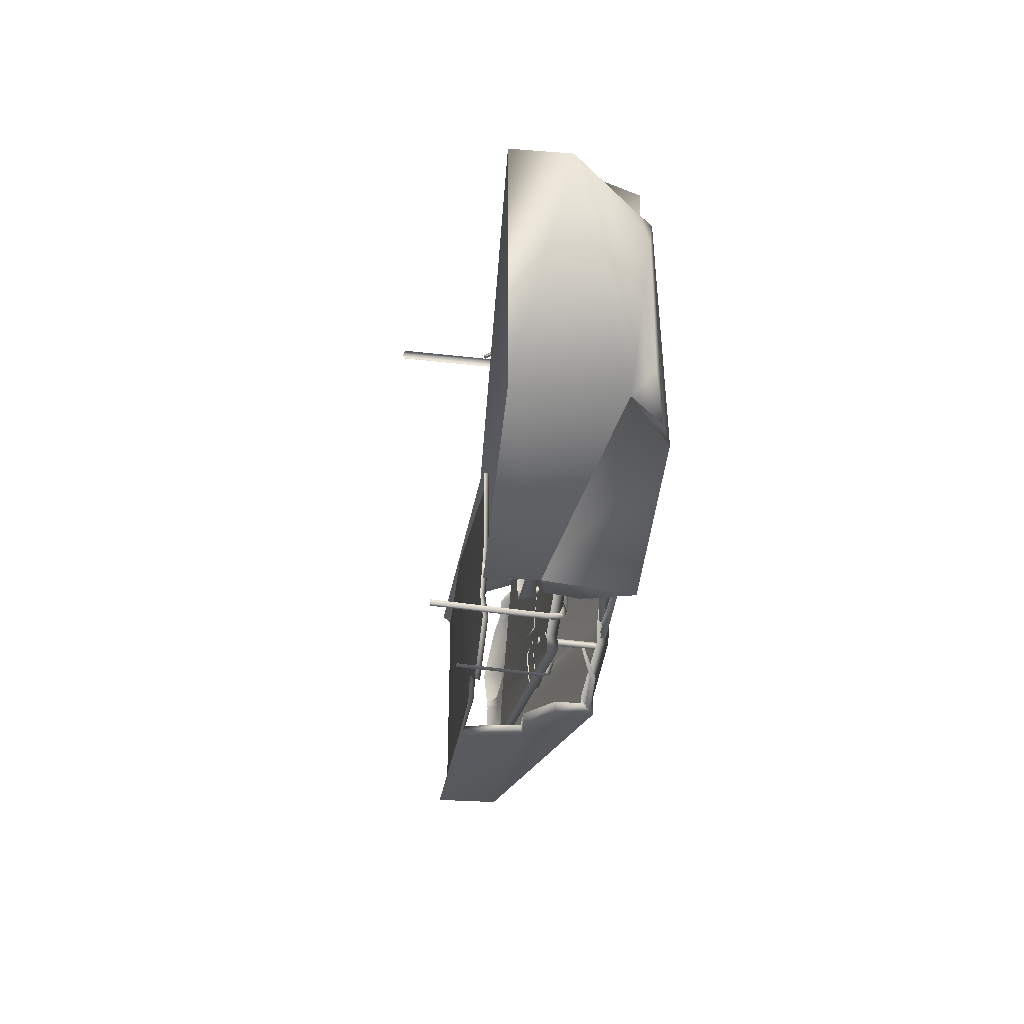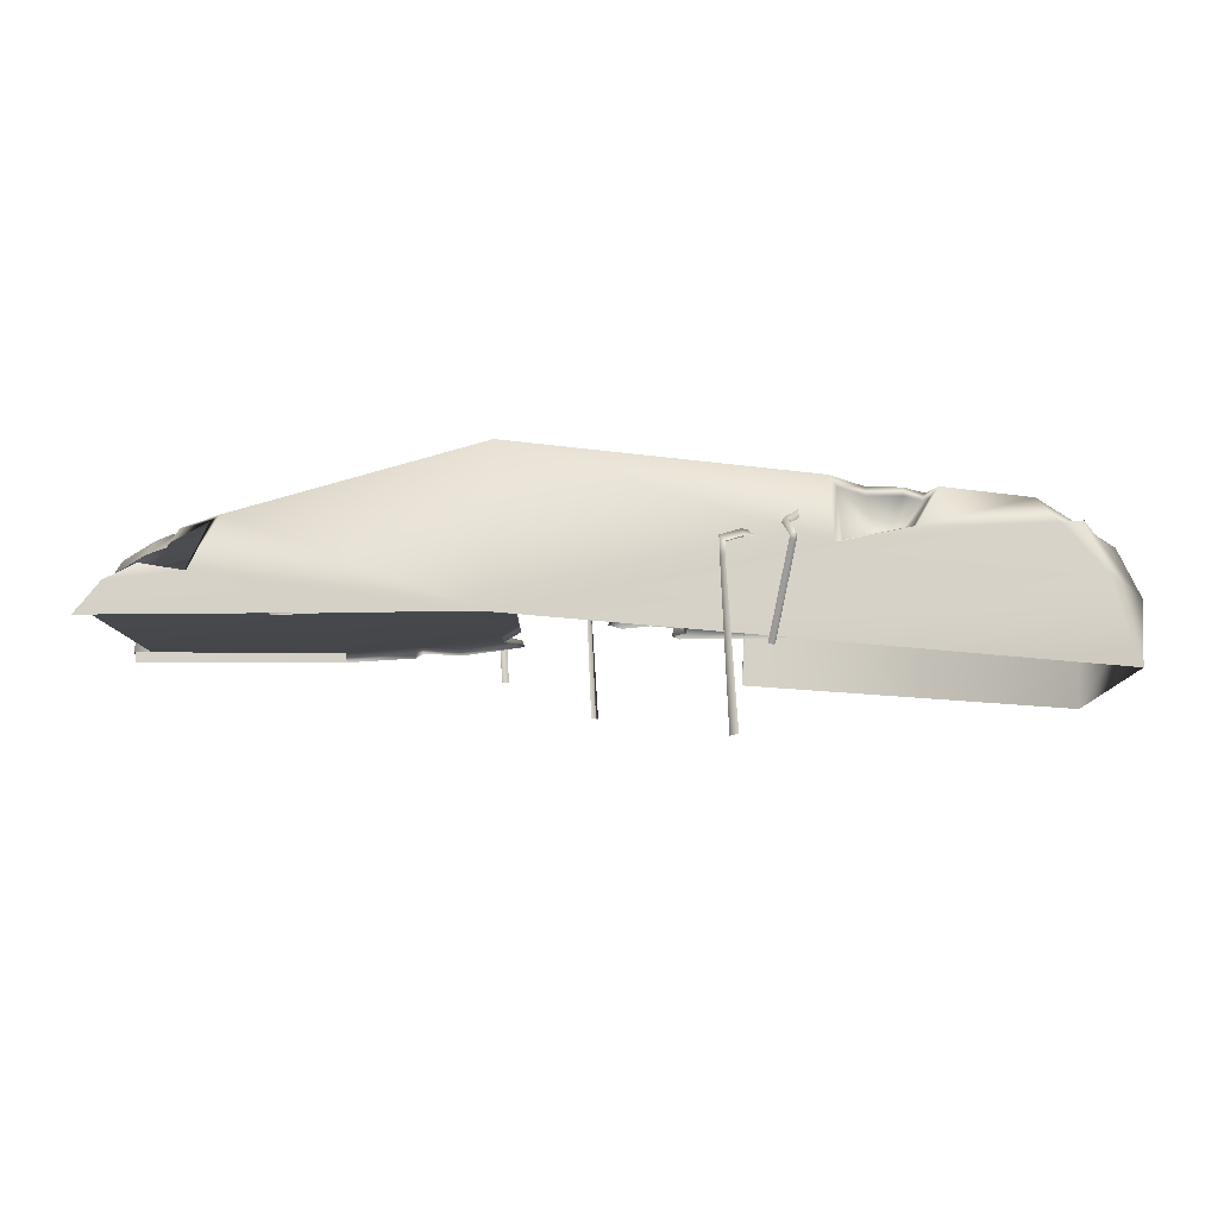
<metadata>
{"format":"obj","ext":"obj","renderer":"f3d","projection":"perspective","resolution":1024,"background":"white","views":[{"elev":-30.3,"azim":78.7,"up":"+Z"},{"elev":79.4,"azim":-3.0,"up":"+Z"}]}
</metadata>
<code>
g fcbg_cityforestcrystal_002_building_01
v 4.418 3.461 2.601
v 4.261 3.486 2.025
v 6.125 3.166 2.601
v 3.181 3.662 2.03
v 3.83 3.556 2.271
v 0.774 4.055 -0.5723
v 4.261 3.486 2.025
v 0.5328 4.094 -0.03313
v 2.456 3.78 2.601
v 6.555 3.164 -2.683
v 6.125 3.166 2.601
v 7.18 2.867 -2.683
v 7.938 2.092 -2.683
v 0.9298 4.029 -2.683
v 0.5046 4.098 -1.22
v 0.5451 4.265 -0.5615
v 0.5046 4.098 -1.22
v 0.4902 4.101 0.273
v 0.3174 4.302 -0.1203
v 0.2269 4.144 0.4904
v 0.3059 4.304 0.1689
v -0.3627 4.24 0.5802
v -3.488 4.749 2.601
v -1.478 4.422 -0.2195
v 0.1319 4.332 0.3406
v -0.51 4.264 -0.9114
v 0.309 4.219 -1.197
v -0.337 4.236 -1.224
v 0.2997 4.132 -1.469
v 0.9298 4.029 -2.683
v -0.3988 3.98 -1.251
v -0.5633 4.006 -0.9404
v 0.1975 3.885 -1.455
v -0.0751 3.926 -1.696
v -1.518 4.154 -0.2709
v 0.04289 4.174 -1.687
v 0.3839 3.854 -2.394
v 0.5227 4.095 -2.409
v 0.6852 3.801 -2.505
v 0.552 2.926 -2.683
v 0.4881 2.979 -2.393
v 0.6322 2.168 -2.393
v 1.181 1.981 -2.683
v 0.6879 2.156 -2.683
v 1.15 1.984 -2.365
v 1.031 0.834 -2.365
v 1.059 0.8294 -2.683
v 7.756 0.00313 -2.683
v 7.938 2.092 -2.683
v 7.756 0.00313 -2.683
v 7.756 0.00313 2.601
v 7.862 1.221 2.601
v 7.938 2.092 -2.683
v 7.95 2.566 0.6785
v 7.95 2.566 -2.081
v 7.18 2.867 -2.683
v 6.125 3.166 2.601
v 7.35 2.563 1.779
v 7.283 1.738 2.601
v 6.54 2.693 2.601
v 6.961 2.702 2.601
v 7.283 1.738 2.601
v 6.54 2.693 2.601
v 6.961 2.702 2.601
v -3.763 1.615 2.601
v 2.495 2.537 2.601
v 7.756 0.00313 2.601
v 7.862 1.221 2.601
v 3.968 2.754 2.601
v 6.125 3.166 2.601
v 4.418 3.461 2.601
v 4.276 3.312 2.405
v 3.953 2.803 2.405
v 4.186 3.326 2.098
v 4.261 3.486 2.025
v 3.449 2.374 1.487
v 3.816 3.385 2.312
v 3.83 3.556 2.271
v 3.166 3.482 2.06
v 3.181 3.662 2.03
v 2.611 3.575 2.496
v 2.456 3.78 2.601
v -3.488 4.749 2.601
v 2.648 2.596 2.492
v -8.414 3.616 2.601
v -9.015 2.624 2.601
v -8.614 3.504 2.531
v -9.121 2.633 2.405
v -10.54 2.534 2.601
v -11.07 1.939 2.601
v -9.901 2.817 2.601
v -9.901 2.817 2.405
v -10.54 2.534 2.405
v -11 2.12 2.403
v -10.96 3.244 -2.475
v -10.67 3.211 -2.307
v -10.68 2.06 -2.298
v -11.05 2.125 -2.475
v -10.95 3.337 -2.683
v -11.07 1.939 -2.683
v -6.503 3.18 -2.683
v -6.839 1.708 -2.683
v -10.5 3.439 -2.308
v -10.67 3.211 -2.307
v -6.531 3.141 -2.43
v -6.831 1.857 -2.43
v -5.853 3.07 -2.432
v -5.017 4.558 -2.683
v -5.899 3.114 -2.683
v -5.066 3.647 -2.432
v -5.119 3.69 -2.683
v -5.011 4.269 -2.432
v -5.045 4.268 -2.28
v -5.057 4.556 -2.284
v -4.119 4.447 -1.285
v -4.117 4.728 -1.273
v -3.922 4.452 -0.5611
v -3.917 4.735 -0.5507
v -3.511 4.462 -0.274
v -3.488 4.749 -0.2479
v -2.818 4.363 -0.6269
v -9.933 3.471 -0.792
v -8.414 3.616 2.601
v -9.326 3.451 1.951
v -2.794 4.636 -0.6066
v -9.853 3.536 -1.389
v -9.186 3.456 2.353
v -8.614 3.504 2.531
v -9.36 3.211 2.353
v -9.5 3.207 1.951
v -9.938 3.141 1.728
v -10.05 3.512 -1.825
v -10.53 3.422 -2.047
v -10.84 3.109 -1.039
v -10.21 3.626 -1.751
v -10.67 3.353 -1.039
v -10.04 3.661 -1.346
v -10.08 3.595 -0.9233
v -10.39 3.319 -0.4795
v -10.46 3.062 -0.2682
v -10.28 3.306 -0.2682
v -10.5 3.054 -0.09869
v -10.36 3.294 0.01323
v -9.772 3.399 0.6604
v -10.38 3.413 0.1093
v -10.73 3.015 0.7694
v -10.56 3.26 0.7694
v -9.876 3.514 0.7377
v -9.764 3.386 1.728
v -9.474 3.57 1.456
v -9.336 3.475 1.542
v -9.504 3.585 1.266
v -9.341 3.48 1.291
v 1.181 1.981 -2.683
v 7.938 2.092 -2.683
v 6.555 3.164 -2.683
v 0.9298 4.029 -2.683
v -2.574 3.176 -2.344
v -2.492 2.909 -2.424
v -2.531 2.908 -1.997
v -2.614 3.174 -1.97
v -1.604 2.939 -1.062
v -1.686 3.206 -1.023
v -1.421 2.948 0.01172
v -8.335 3.037 -0.8857
v -1.486 3.213 0.06083
v -0.9753 2.961 0.299
v -8.346 2.97 -2.344
v -2.492 2.909 -2.424
v -8.368 2.712 -2.424
v -8.298 3.272 2.436
v -1.058 3.228 2.436
v -1.058 3.228 0.3446
v -0.9753 2.961 2.436
v -5.18 3.282 0.276
v -2.759 3.169 -0.7564
v -5.145 3.157 0.3297
v -2.793 3.294 -0.8101
v -5.235 3.165 0.2223
v -2.164 3.181 -1.496
v -2.849 3.177 -0.8638
v -2.198 3.306 -1.55
v -1.892 3.059 -1.779
v -2.254 3.189 -1.604
v -1.895 3.172 -1.863
v -1.881 2.85 -1.803
v -1.981 3.064 -1.887
v -1.889 2.834 -1.893
v -1.907 0.208 -1.717
v -1.972 2.857 -1.91
v -1.863 0.1879 -1.849
v -1.998 0.215 -1.824
v -3.944 3.359 2.373
v -1.417 3.215 0.1066
v -3.919 3.238 2.44
v -1.459 3.338 0.05261
v -3.986 3.238 2.317
v -1.313 3.11 -0.04913
v -1.517 3.218 0.007681
v -1.295 3.212 -0.1439
v -1.099 2.201 -0.5328
v -1.4 3.12 -0.1588
v -1.058 2.3 -0.6227
v -0.9604 2.091 -0.6094
v -1.157 2.208 -0.6599
v -0.9546 2.215 -0.6743
v 1.284 2.006 -0.3067
v -1.02 2.107 -0.7355
v 1.295 2.13 -0.3716
v 1.284 2.017 -0.4328
v -4.909 3.367 1.352
v -3.647 3.139 -1.494
v -4.874 3.242 1.406
v -3.682 3.264 -1.548
v -4.964 3.25 1.298
v -3.468 3.204 -2.011
v -3.737 3.147 -1.602
v -3.526 3.331 -1.996
v -3.597 3.117 -2.392
v -3.605 3.216 -1.981
v -3.667 3.236 -2.419
v -3.609 3.069 -2.429
v -3.734 3.126 -2.363
v -3.693 3.06 -2.464
v -3.599 1.09 -2.37
v -3.745 3.08 -2.398
v -3.695 1.082 -2.411
v -3.735 1.101 -2.339
v 2.025 1.972 -2.412
v -0.1654 1.794 -2.444
v 2.004 1.707 -2.439
v -0.1088 2.059 -2.412
v -0.2492 2.067 -2.055
v -0.3201 1.797 -2.037
v 0.03234 2.056 -1.749
v -0.05235 1.787 -1.762
v -0.06882 2.063 -1.203
v -0.1325 1.793 -1.245
v 2.031 2.024 2.269
v -0.7208 2.096 -0.8679
v -0.7591 1.823 -0.931
v -1.263 2.123 -1.178
v -1.316 1.851 -1.24
v -1.495 2.134 -0.8253
v -1.579 1.866 -0.8118
v -1.34 2.13 -0.1419
v -1.42 1.861 -0.1481
v -2.184 2.172 1.406
v -3.049 2.212 2.269
v -2.242 1.901 1.369
v -1.085 2.114 -0.6335
v -1.085 2.114 -0.5103
v -1.386 3.29 -0.2383
v -1.386 3.29 -0.3615
v -1.209 2.125 -0.6335
v -1.511 3.301 -0.3615
v -1.36 4.193 -0.3125
v -1.235 4.182 -0.3125
v -1.235 4.182 -0.1893
v -1.209 2.125 -0.5103
v -1.209 2.125 -0.6335
v -1.511 3.301 -0.3615
v -1.511 3.301 -0.2383
v -1.36 4.193 -0.1893
v -1.36 4.193 -0.3125
v -2.769 2.948 -0.2946
v -2.643 4.358 -0.2946
v -2.643 4.358 -0.4178
v -2.769 2.948 -0.4178
v -2.767 4.368 -0.4178
v -2.893 2.958 -0.4178
v -2.893 2.958 -0.4178
v -2.767 4.368 -0.4178
v -2.767 4.368 -0.2946
v -2.893 2.958 -0.2946
v -4.647 3.11 0.2531
v -4.675 4.525 0.2531
v -4.55 4.528 0.2531
v -4.522 3.113 0.2531
v -4.522 3.113 0.2531
v -4.55 4.528 0.2531
v -4.55 4.528 0.1298
v -4.522 3.113 0.1298
v -4.675 4.525 0.1298
v -4.647 3.11 0.1298
v -4.411 3.089 -1.187
v -4.439 4.505 -1.187
v -4.314 4.507 -1.187
v -4.286 3.092 -1.187
v -4.286 3.092 -1.187
v -4.314 4.507 -1.187
v -4.314 4.507 -1.31
v -4.286 3.092 -1.31
v -4.439 4.505 -1.31
v -4.411 3.089 -1.31
v -10.54 2.534 2.405
v -9.121 2.633 2.405
v -9.901 2.817 2.405
v -7.59 1.779 2.405
v -11 2.12 2.403
v -8.614 3.504 2.531
v -7.59 1.779 2.405
v -11 2.12 2.403
v -10.68 2.06 -2.298
v -6.831 1.857 -2.43
v -5.271 1.806 -1.877
v -5.452 1.811 -2.338
v -6.839 1.708 -2.683
v -5.434 1.68 -2.422
v -5.234 1.674 -1.877
v -4.514 1.658 -2.278
v -4.551 1.79 -2.278
v -3.218 1.604 -1.312
v -3.256 1.736 -1.312
v -3.593 1.6 -0.5954
v -3.63 1.732 -0.5954
v -3.218 1.604 0.3833
v -3.256 1.736 0.3833
v -3.256 1.736 2.454
v -3.218 1.604 2.454
v -3.32 3.38 -0.9217
v -3.731 3.569 -0.5895
v -3.745 3.347 -0.6355
v -3.306 3.602 -0.8758
v -3.174 3.367 0.2153
v -2.749 3.4 -0.07096
v -2.763 3.178 -0.1169
v -3.306 3.602 -0.8758
v -3.32 3.38 -0.9217
v -3.745 3.347 -0.6355
v -3.731 3.569 -0.5895
v -3.174 3.367 0.2153
v -3.188 3.146 0.1694
v -3.188 3.146 0.1694
v -3.174 3.367 0.2153
v -2.749 3.4 -0.07096
v -2.763 3.178 -0.1169
v -4.725 3.111 -1.898
v -5.23 3.305 -2.048
v -5.216 3.079 -2.043
v -4.738 3.337 -1.903
v -5.513 3.309 -1.089
v -5.021 3.341 -0.9441
v -5.008 3.115 -0.9391
v -4.738 3.337 -1.903
v -4.725 3.111 -1.898
v -5.216 3.079 -2.043
v -5.23 3.305 -2.048
v -5.513 3.309 -1.089
v -5.499 3.083 -1.084
v -5.499 3.083 -1.084
v -5.513 3.309 -1.089
v -5.021 3.341 -0.9441
v -5.008 3.115 -0.9391
v -4.801 3.454 -0.7219
v -4.58 3.558 0.8113
v -5.368 3.544 0.9246
v -5.59 3.439 -0.6085
v -4.793 3.102 -0.7055
v -5.581 3.088 -0.5922
v -4.571 3.207 0.8277
v -4.58 3.558 0.8113
v -4.801 3.454 -0.7219
v -4.793 3.102 -0.7055
v -1.784 3.974 -2.005
v -1.807 4.045 -1.967
v -1.814 3.987 -1.956
v -1.777 4.032 -2.016
v -1.123 4.216 -1.491
v -1.132 4.097 -1.468
v -1.814 3.987 -1.956
v 0.1905 3.982 -1.161
v 0.1998 4.1 -1.184
v -1.086 4.191 -1.601
v -1.784 3.974 -2.005
v 0.2369 4.076 -1.295
v -1.095 4.073 -1.578
v 0.2276 3.957 -1.272
v -1.861 4.672 -1.03
v -1.878 4.72 -0.9871
v -1.899 4.681 -1.004
v -1.84 4.711 -1.013
v -1.66 4.647 -0.8265
v -1.861 4.672 -1.03
v -1.718 4.662 -0.7874
v -1.899 4.681 -1.004
v -1.749 4.602 -0.8128
v -1.692 4.588 -0.852
v -1.899 4.681 -1.004
v -1.749 4.602 -0.8128
v -1.658 4.44 -0.5446
v -1.7 4.36 -0.5788
v -1.349 4.175 -0.3577
v -1.307 4.254 -0.3235
v -1.58 4.421 -0.5971
v -1.229 4.235 -0.3761
v -1.623 4.341 -0.6313
v -1.7 4.36 -0.5788
v -1.272 4.156 -0.4102
v -1.349 4.175 -0.3577
v -4.042 4.647 -1.068
v -0.2251 4.045 -1.149
v -4.052 4.52 -1.069
v -0.2154 4.165 -1.148
v -4.04 4.648 -1.194
v -0.2132 4.165 -1.268
v -4.05 4.52 -1.195
v -0.2228 4.045 -1.268
v -4.061 4.647 -0.6621
v -2.941 4.228 -0.7504
v -4.072 4.52 -0.6626
v -2.931 4.348 -0.75
v -0.2251 4.045 -0.7425
v -4.059 4.648 -0.7881
v -0.2154 4.165 -0.742
v -2.929 4.348 -0.8691
v -4.069 4.52 -0.7886
v -0.2132 4.165 -0.8612
v -2.938 4.228 -0.8696
v -0.2228 4.045 -0.8617
v -3.858 4.022 -1.578
v -3.816 4.08 -1.6
v -3.815 4.027 -1.609
v -3.859 4.075 -1.57
v -4.192 4.422 -2.159
v -4.195 4.315 -2.179
v -3.815 4.027 -1.609
v -5.042 4.389 -2.551
v -5.04 4.496 -2.531
v -4.264 4.409 -2.08
v -3.858 4.022 -1.578
v -5.111 4.483 -2.451
v -4.266 4.302 -2.099
v -5.114 4.376 -2.471
v 1.69 2.838 1.966
v 0.808 2.703 2.642
v 1.661 2.689 1.896
v 0.8372 2.852 2.712
v 1.744 2.698 2.041
v 0.4293 2.558 2.918
v 0.8913 2.713 2.787
v 0.4159 2.692 3.017
v 0.4118 2.307 2.944
v 0.5119 2.563 3.064
v 0.403 2.289 3.051
v 0.4607 -0.8454 2.849
v 0.4962 2.316 3.088
v 0.3809 -0.8694 2.994
v 0.5451 -0.8371 2.993
v 1.737 2.46 3.521
v 1.326 0.7991 2.525
v 1.28 0.7559 2.582
v 1.68 2.421 3.574
v 1.189 0.8009 2.557
v 1.737 2.518 3.514
v 1.601 2.462 3.553
v 1.692 2.598 3.62
v 1.64 2.804 3.232
v 1.6 2.523 3.545
v 1.586 2.91 3.306
v 1.767 2.903 2.857
v 1.503 2.806 3.263
v 1.738 3.04 2.87
v 2.419 3.528 1.567
v 1.68 2.965 2.766
v 2.391 3.665 1.58
v 2.333 3.591 1.476
g fcbg_cityforestcrystal_002_building_01_0
f 3 2 1
f 5 2 4
f 4 7 6
f 4 6 8
f 9 4 8
f 7 10 6
f 7 11 10
f 11 12 10
f 12 13 10
f 6 10 14
f 15 6 14
f 8 6 16
f 6 17 16
f 9 8 18
f 19 8 16
f 18 8 19
f 9 18 20
f 21 18 19
f 20 18 21
f 22 9 20
f 23 9 22
f 24 23 22
f 22 25 24
f 22 20 25
f 25 20 21
f 21 19 25
f 25 19 24
f 19 16 26
f 24 19 26
f 17 27 16
f 27 28 16
f 28 26 16
f 29 27 17
f 29 28 27
f 29 17 30
f 28 31 26
f 31 32 26
f 26 32 24
f 33 31 28
f 29 33 28
f 34 33 29
f 32 35 24
f 36 34 29
f 36 29 30
f 37 34 36
f 38 37 36
f 38 36 30
f 30 37 38
f 39 37 30
f 40 39 30
f 41 39 40
f 42 41 40
f 40 30 43
f 44 42 40
f 44 40 43
f 45 42 44
f 43 45 44
f 46 45 43
f 47 46 43
f 47 43 48
f 48 43 49
f 52 51 50
f 53 52 50
f 54 52 53
f 55 54 53
f 56 55 53
f 55 56 54
f 56 57 54
f 52 54 58
f 54 57 58
f 59 52 58
f 57 60 58
f 61 59 58
f 60 61 58
f 64 63 62
f 62 63 65
f 66 65 63
f 67 62 65
f 68 62 67
f 69 66 63
f 70 69 63
f 70 71 69
f 71 72 69
f 69 73 66
f 72 73 69
f 74 72 71
f 75 74 71
f 72 76 73
f 74 76 72
f 77 74 75
f 77 76 74
f 78 77 75
f 79 77 78
f 79 76 77
f 80 79 78
f 81 79 80
f 81 76 79
f 82 81 80
f 66 81 82
f 66 82 83
f 73 76 84
f 84 76 81
f 73 84 66
f 84 81 66
f 65 66 83
f 83 85 65
f 85 86 65
f 85 87 86
f 87 88 86
f 65 86 89
f 90 65 89
f 86 88 91
f 89 86 91
f 88 92 91
f 91 92 89
f 92 93 89
f 89 93 90
f 93 94 90
f 97 96 95
f 98 97 95
f 98 95 99
f 100 98 99
f 100 99 101
f 102 100 101
f 99 95 103
f 95 104 103
f 101 105 102
f 105 106 102
f 107 105 101
f 99 108 101
f 99 103 108
f 109 107 101
f 110 107 109
f 109 101 111
f 111 110 109
f 101 108 111
f 112 110 111
f 108 112 111
f 113 112 108
f 114 113 108
f 103 114 108
f 115 113 114
f 116 115 114
f 117 115 116
f 118 117 116
f 119 117 118
f 120 119 118
f 121 119 120
f 122 118 116
f 120 118 23
f 23 118 123
f 123 118 124
f 120 23 24
f 125 121 120
f 125 120 24
f 35 121 125
f 24 35 125
f 116 114 126
f 126 122 116
f 127 123 124
f 127 128 123
f 129 128 127
f 130 129 127
f 124 130 127
f 131 130 124
f 126 114 132
f 114 103 132
f 103 133 132
f 103 104 133
f 104 134 133
f 133 135 132
f 132 135 126
f 133 134 136
f 133 136 135
f 135 137 126
f 135 136 137
f 126 137 138
f 136 138 137
f 122 126 138
f 136 134 139
f 139 138 136
f 139 122 138
f 134 140 139
f 118 122 139
f 141 139 140
f 141 118 139
f 140 142 141
f 142 143 141
f 143 144 141
f 144 118 141
f 143 142 145
f 143 145 144
f 145 142 146
f 147 145 146
f 145 148 144
f 145 147 148
f 147 146 149
f 146 131 149
f 149 131 124
f 147 149 150
f 148 147 150
f 150 149 124
f 118 151 124
f 151 150 124
f 152 148 150
f 144 148 152
f 150 151 152
f 153 118 144
f 153 144 152
f 151 118 153
f 151 153 152
f 156 155 154
f 157 156 154
f 160 159 158
f 161 160 158
f 162 160 161
f 163 162 161
f 164 162 163
f 165 161 158
f 161 165 163
f 166 164 163
f 166 163 165
f 167 164 166
f 168 165 158
f 158 169 168
f 169 170 168
f 171 166 165
f 166 171 172
f 173 167 166
f 173 166 172
f 174 167 173
f 172 174 173
f 177 176 175
f 176 178 175
f 175 178 179
f 176 180 178
f 178 181 179
f 180 182 178
f 178 182 181
f 180 183 182
f 182 184 181
f 183 185 182
f 182 185 184
f 183 186 185
f 185 187 184
f 186 188 185
f 185 188 187
f 186 189 188
f 188 190 187
f 189 191 188
f 188 191 190
f 191 192 190
f 195 194 193
f 194 196 193
f 193 196 197
f 194 198 196
f 196 199 197
f 198 200 196
f 196 200 199
f 198 201 200
f 200 202 199
f 201 203 200
f 200 203 202
f 201 204 203
f 203 205 202
f 204 206 203
f 203 206 205
f 204 207 206
f 206 208 205
f 207 209 206
f 206 209 208
f 209 210 208
f 213 212 211
f 212 214 211
f 211 214 215
f 212 216 214
f 214 217 215
f 216 218 214
f 214 218 217
f 216 219 218
f 218 220 217
f 219 221 218
f 218 221 220
f 219 222 221
f 221 223 220
f 222 224 221
f 221 224 223
f 222 225 224
f 224 226 223
f 225 227 224
f 224 227 226
f 227 228 226
f 231 230 229
f 230 232 229
f 232 230 233
f 232 233 229
f 230 234 233
f 233 234 235
f 233 235 229
f 234 236 235
f 235 237 229
f 235 236 237
f 236 238 237
f 237 239 229
f 237 238 240
f 239 237 240
f 238 241 240
f 240 241 242
f 241 243 242
f 242 243 244
f 242 244 240
f 243 245 244
f 244 246 240
f 244 245 246
f 246 239 240
f 245 247 246
f 248 239 246
f 246 247 248
f 249 239 248
f 247 250 248
f 248 250 249
f 253 252 251
f 254 253 251
f 254 251 255
f 256 254 255
f 254 256 257
f 258 254 257
f 253 254 258
f 259 253 258
f 262 261 260
f 263 262 260
f 262 263 264
f 265 262 264
f 268 267 266
f 269 268 266
f 270 268 269
f 271 270 269
f 274 273 272
f 275 274 272
f 278 277 276
f 279 278 276
f 282 281 280
f 283 282 280
f 284 282 283
f 285 284 283
f 288 287 286
f 289 288 286
f 292 291 290
f 293 292 290
f 294 292 293
f 295 294 293
f 298 297 296
f 297 299 296
f 299 300 296
f 301 299 297
f 304 303 302
f 305 304 302
f 302 306 305
f 306 307 305
f 308 305 307
f 309 308 307
f 310 309 307
f 306 310 307
f 311 310 306
f 312 311 306
f 313 311 312
f 314 313 312
f 312 306 314
f 315 313 314
f 306 316 314
f 316 315 314
f 316 306 302
f 317 315 316
f 318 316 302
f 318 317 316
f 319 318 302
f 320 317 318
f 319 320 318
f 323 322 321
f 322 324 321
f 322 325 324
f 325 326 324
f 328 326 327
f 329 328 327
f 332 331 330
f 333 332 330
f 336 335 334
f 337 336 334
f 340 339 338
f 339 341 338
f 339 342 341
f 342 343 341
f 345 343 344
f 346 345 344
f 349 348 347
f 350 349 347
f 353 352 351
f 354 353 351
f 357 356 355
f 358 357 355
f 358 355 359
f 360 358 359
f 363 362 361
f 364 363 361
f 367 366 365
f 366 368 365
f 366 369 368
f 370 369 366
f 371 370 366
f 370 372 369
f 372 373 369
f 369 374 368
f 369 373 374
f 368 374 375
f 373 376 374
f 374 377 375
f 374 376 377
f 376 378 377
f 381 380 379
f 380 382 379
f 382 380 383
f 382 383 384
f 380 385 383
f 380 386 385
f 386 387 385
f 383 388 384
f 384 388 389
f 388 390 389
f 385 387 391
f 387 392 391
f 392 393 391
f 393 394 391
f 383 385 395
f 385 391 395
f 391 394 395
f 383 395 388
f 394 396 395
f 388 397 390
f 395 397 388
f 395 396 397
f 397 398 390
f 396 399 397
f 397 399 398
f 399 400 398
f 403 402 401
f 402 404 401
f 401 404 405
f 404 406 405
f 405 406 407
f 406 408 407
f 411 410 409
f 410 412 409
f 410 413 412
f 409 412 414
f 413 415 412
f 412 416 414
f 412 415 416
f 414 416 417
f 415 418 416
f 416 419 417
f 416 418 419
f 418 420 419
f 423 422 421
f 422 424 421
f 422 425 424
f 426 425 422
f 427 426 422
f 426 428 425
f 428 429 425
f 425 430 424
f 425 429 430
f 424 430 431
f 429 432 430
f 430 433 431
f 430 432 433
f 432 434 433
f 437 436 435
f 436 438 435
f 435 438 439
f 436 440 438
f 438 441 439
f 440 442 438
f 438 442 441
f 440 443 442
f 442 444 441
f 443 445 442
f 442 445 444
f 443 446 445
f 445 447 444
f 446 448 445
f 445 448 447
f 448 449 447
f 452 451 450
f 453 452 450
f 454 452 453
f 453 450 455
f 456 454 453
f 457 453 455
f 456 453 457
f 457 455 458
f 459 456 457
f 460 457 458
f 459 457 460
f 460 458 461
f 462 459 460
f 463 460 461
f 462 460 463
f 461 464 463
f 465 462 463
f 464 466 463
f 463 466 465
f 466 467 465

</code>
